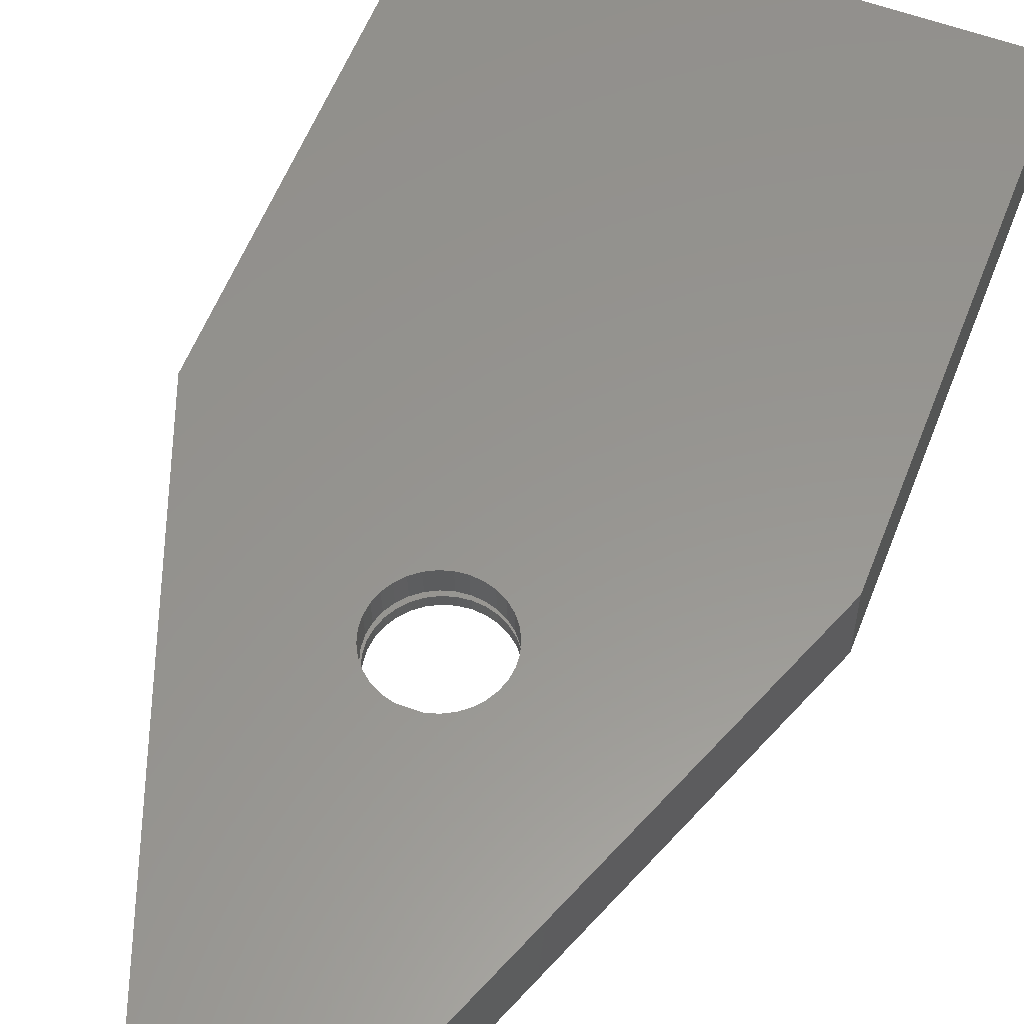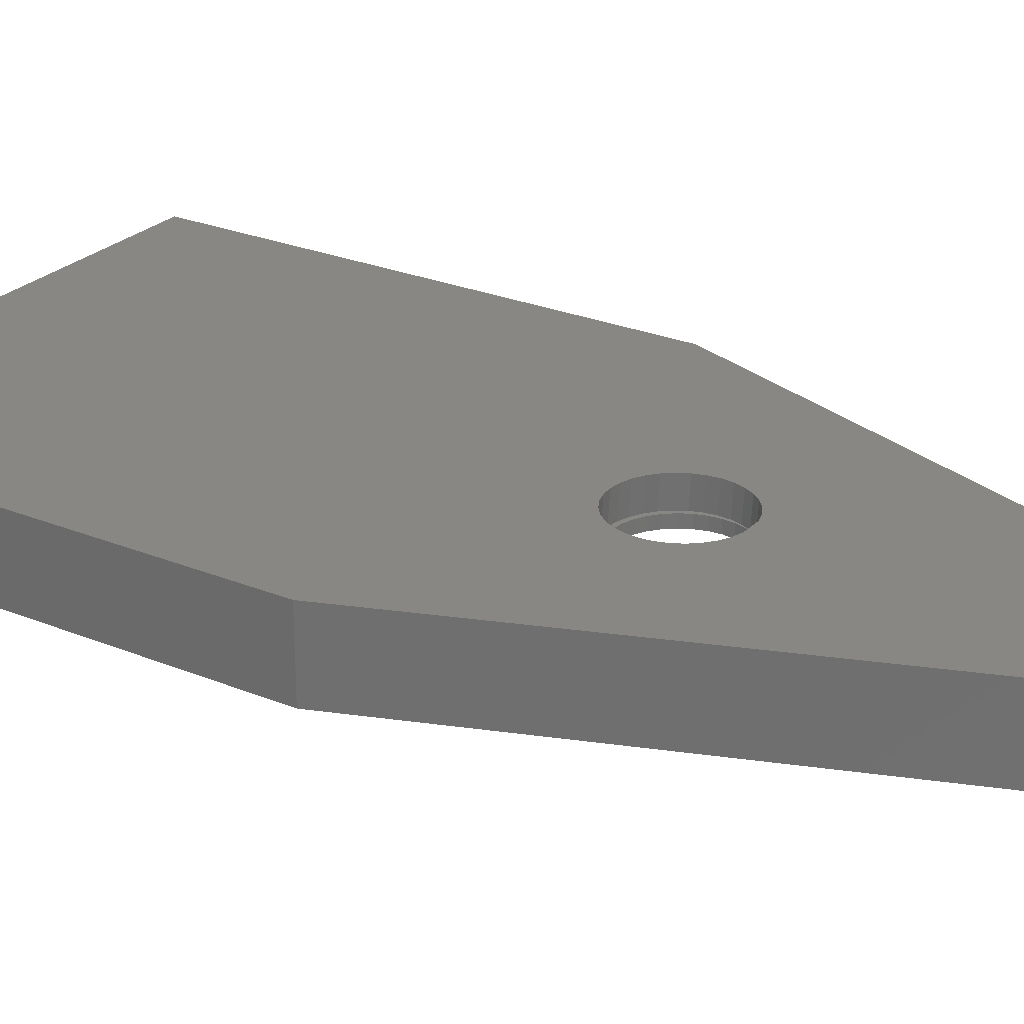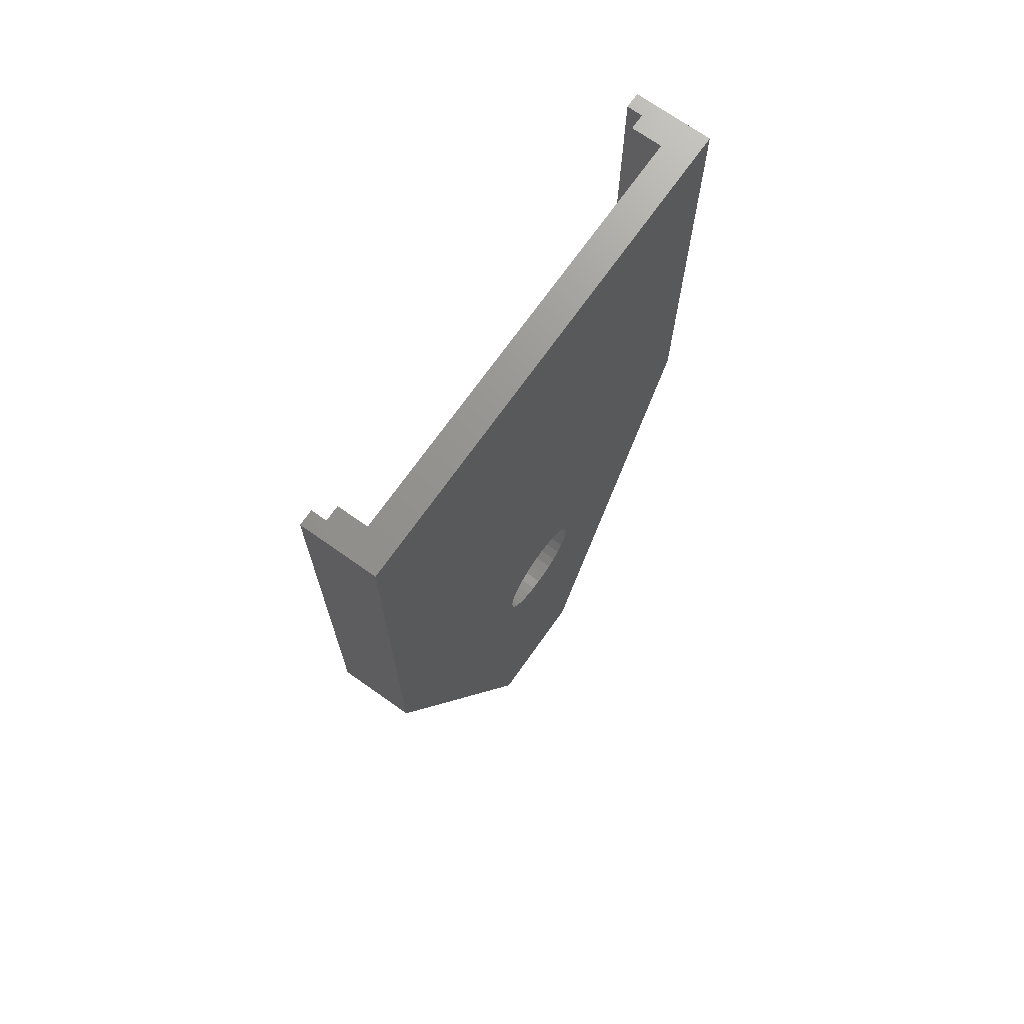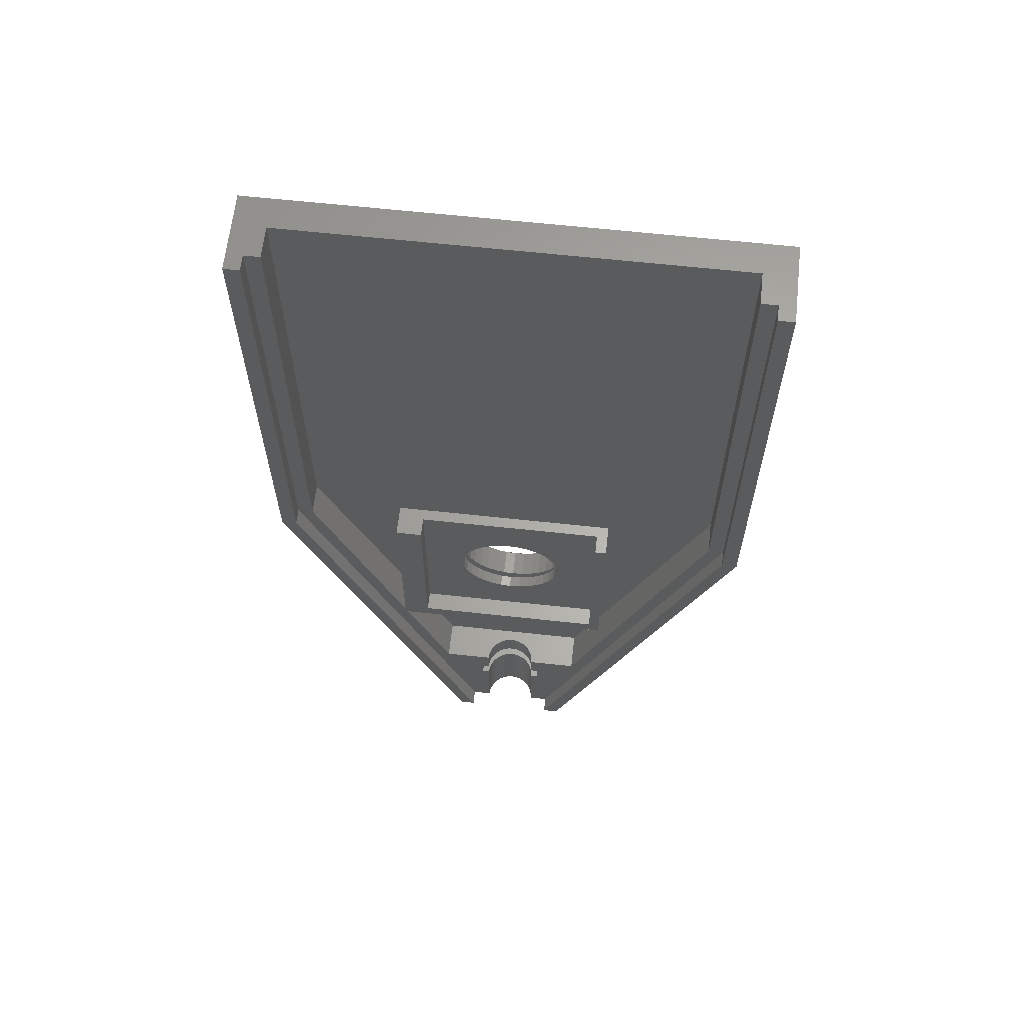
<metadata>
{"format":"stl","ext":"stl","renderer":"f3d","projection":"perspective","resolution":1024,"background":"white","views":[{"elev":57.8,"azim":-158.9,"up":"+Y"},{"elev":25.7,"azim":123.4,"up":"+Y"},{"elev":71.2,"azim":125.3,"up":"+Z"},{"elev":63.6,"azim":6.3,"up":"+Z"}]}
</metadata>
<code>
# stl→obj: 295 verts, 598 faces
v -43 -104.6 -25.5
v -55 -104.6 -57.5
v -54 -104.6 -57.5
v -42 -104.6 -25.5
v -42 -104.6 6.5
v -43 -104.6 6.5
v -43 -103.6 -25.5
v -43 -103.6 6.5
v -42 -103.6 6.5
v -42 -103.6 -25.5
v -54 -103.6 -57.5
v -55 -103.6 -57.5
v -62 -99.62 -57.5
v -62 -103.6 -57.5
v -74 -103.6 -25.5
v -74 -99.62 -25.5
v -72 -99.62 -25.5
v -61.5 -99.62 -34.11
v -61.43 -99.62 -34.79
v -61.23 -99.62 -35.45
v -60.91 -99.62 -36.06
v -60.47 -99.62 -36.59
v -59.94 -99.62 -37.03
v -59.34 -99.62 -37.35
v -58.68 -99.62 -37.55
v -58.66 -99.62 -37.55
v -57.34 -99.62 -37.55
v -57.32 -99.62 -37.55
v -56.66 -99.62 -37.35
v -56.06 -99.62 -37.03
v -55.53 -99.62 -36.59
v -55.09 -99.62 -36.06
v -54.77 -99.62 -35.45
v -54 -99.62 -57.5
v -42 -99.62 -25.5
v -56.66 -99.62 -30.87
v -57.32 -99.62 -30.67
v -58 -99.62 -30.6
v -58.68 -99.62 -30.67
v -59.34 -99.62 -30.87
v -59.94 -99.62 -31.19
v -60.47 -99.62 -31.63
v -60.91 -99.62 -32.16
v -61.23 -99.62 -32.77
v -61.43 -99.62 -33.43
v -54.5 -99.62 -34.11
v -54.57 -99.62 -33.43
v -54.77 -99.62 -32.77
v -55.09 -99.62 -32.16
v -55.53 -99.62 -31.63
v -56.06 -99.62 -31.19
v -54.57 -99.62 -34.79
v -53 -101.1 -49.5
v -56.25 -103.6 -49.5
v -53 -103.6 -49.5
v -56.28 -103.3 -49.5
v -56.38 -103 -49.5
v -56.54 -102.7 -49.5
v -56.76 -102.4 -49.5
v -57.03 -102.2 -49.5
v -57.33 -102 -49.5
v -57.66 -101.9 -49.5
v -58 -101.9 -49.5
v -58.34 -101.9 -49.5
v -63 -101.1 -49.5
v -63 -103.6 -49.5
v -58.67 -102 -49.5
v -58.97 -102.2 -49.5
v -59.24 -102.4 -49.5
v -59.46 -102.7 -49.5
v -59.62 -103 -49.5
v -59.72 -103.3 -49.5
v -59.75 -103.6 -49.5
v -72 -101.6 -25.5
v -65.96 -101.6 -41.61
v -66.13 -101.6 -41.16
v -66.13 -103.6 -41.16
v -72 -103.6 -25.5
v -65.96 -103.6 -41.61
v -61.5 -101.4 -34
v -61.43 -101.4 -34.68
v -61.23 -101.4 -35.34
v -60.91 -101.4 -35.95
v -60.47 -101.4 -36.48
v -59.94 -101.4 -36.92
v -59.34 -101.4 -37.24
v -58.68 -101.4 -37.44
v -58 -101.4 -37.51
v -57.32 -101.4 -37.44
v -56.66 -101.4 -37.24
v -56.06 -101.4 -36.92
v -55.53 -101.4 -36.48
v -55.09 -101.4 -35.95
v -56.66 -101.5 -30.75
v -44 -101.6 -25.5
v -57.32 -101.5 -30.55
v -58 -101.5 -30.49
v -58.68 -101.5 -30.55
v -59.34 -101.5 -30.75
v -59.94 -101.5 -31.08
v -60.47 -101.5 -31.51
v -60.91 -101.5 -32.05
v -61.23 -101.5 -32.65
v -61.43 -101.5 -33.31
v -54.5 -101.4 -34
v -54.57 -101.5 -33.31
v -54.77 -101.5 -32.65
v -55.09 -101.5 -32.05
v -55.53 -101.5 -31.51
v -56.06 -101.5 -31.08
v -54.77 -101.4 -35.34
v -54.57 -101.4 -34.68
v -44 -103.6 -25.5
v -56.25 -103.6 -51.3
v -56.28 -103.3 -51.3
v -56.38 -103 -51.3
v -56.54 -102.7 -51.3
v -56.76 -102.4 -51.3
v -57.03 -102.2 -51.3
v -57.33 -102 -51.3
v -57.66 -101.9 -51.3
v -58 -101.9 -51.3
v -58.34 -101.9 -51.3
v -58.67 -102 -51.3
v -58.97 -102.2 -51.3
v -59.24 -102.4 -51.3
v -59.46 -102.7 -51.3
v -59.62 -103 -51.3
v -59.72 -103.3 -51.3
v -59.75 -103.6 -51.3
v -56.28 -103.3 -57.5
v -56.25 -103.6 -52.5
v -56.28 -103.3 -52.5
v -56.25 -103.6 -57.5
v -56.38 -103 -57.5
v -56.38 -103 -52.5
v -56.54 -102.7 -57.5
v -56.54 -102.7 -52.5
v -56.76 -102.4 -57.5
v -56.76 -102.4 -52.5
v -57.03 -102.2 -57.5
v -57.03 -102.2 -52.5
v -57.33 -102 -57.5
v -57.33 -102 -52.5
v -57.66 -101.9 -57.5
v -57.66 -101.9 -52.5
v -58 -101.9 -57.5
v -58 -101.9 -52.5
v -58.34 -101.9 -57.5
v -58.34 -101.9 -52.5
v -58.67 -102 -57.5
v -58.67 -102 -52.5
v -58.97 -102.2 -57.5
v -58.97 -102.2 -52.5
v -59.24 -102.4 -57.5
v -59.24 -102.4 -52.5
v -59.46 -102.7 -57.5
v -59.46 -102.7 -52.5
v -59.62 -103 -57.5
v -59.62 -103 -52.5
v -59.72 -103.3 -57.5
v -59.72 -103.3 -52.5
v -59.75 -103.6 -57.5
v -59.75 -103.6 -52.5
v -58 -101.4 -52.5
v -58.44 -101.4 -52.5
v -57.56 -101.4 -52.5
v -57.14 -101.5 -52.5
v -58.86 -101.5 -52.5
v -56.75 -101.8 -52.5
v -59.25 -101.8 -52.5
v -56.13 -102.4 -52.5
v -56.41 -102 -52.5
v -55.75 -103.6 -52.5
v -55.79 -103.2 -52.5
v -55.92 -102.8 -52.5
v -59.87 -102.4 -52.5
v -59.59 -102 -52.5
v -60.21 -103.2 -52.5
v -60.08 -102.8 -52.5
v -60.25 -103.6 -52.5
v -55.75 -103.6 -51.3
v -55.79 -103.2 -51.3
v -55.92 -102.8 -51.3
v -56.13 -102.4 -51.3
v -56.41 -102 -51.3
v -56.75 -101.8 -51.3
v -57.14 -101.5 -51.3
v -57.56 -101.4 -51.3
v -58 -101.4 -51.3
v -58.44 -101.4 -51.3
v -58.86 -101.5 -51.3
v -59.25 -101.8 -51.3
v -59.59 -102 -51.3
v -59.87 -102.4 -51.3
v -60.08 -102.8 -51.3
v -60.21 -103.2 -51.3
v -60.25 -103.6 -51.3
v -58 -99.63 -37.62
v -58.33 -99.63 -37.6
v -57.67 -99.63 -37.6
v -51.88 -102.4 -40.61
v -64.38 -103.6 -40.61
v -51.88 -103.6 -40.61
v -64.38 -102.4 -40.61
v -51.88 -102.4 -27.61
v -51.88 -103.6 -27.61
v -64.38 -103.6 -27.61
v -64.38 -102.4 -27.61
v -56.79 -102.4 -30.93
v -57.45 -102.4 -30.74
v -58.13 -102.4 -30.67
v -58.81 -102.4 -30.74
v -59.47 -102.4 -30.93
v -60.07 -102.4 -31.26
v -60.6 -102.4 -31.69
v -61.04 -102.4 -32.22
v -61.36 -102.4 -32.83
v -61.56 -102.4 -33.49
v -61.63 -102.4 -34.17
v -54.9 -102.4 -35.51
v -54.7 -102.4 -34.85
v -54.63 -102.4 -34.17
v -54.7 -102.4 -33.49
v -54.9 -102.4 -32.83
v -55.22 -102.4 -32.22
v -55.65 -102.4 -31.69
v -56.18 -102.4 -31.26
v -61.56 -102.4 -34.85
v -61.36 -102.4 -35.51
v -61.04 -102.4 -36.11
v -60.6 -102.4 -36.64
v -60.07 -102.4 -37.08
v -59.47 -102.4 -37.4
v -58.81 -102.4 -37.6
v -58.13 -102.4 -37.67
v -57.45 -102.4 -37.6
v -56.79 -102.4 -37.4
v -56.18 -102.4 -37.08
v -55.65 -102.4 -36.64
v -55.22 -102.4 -36.11
v -58.81 -101.6 -37.6
v -58.13 -101.6 -37.67
v -59.47 -101.6 -37.4
v -60.07 -101.6 -37.08
v -60.6 -101.6 -36.64
v -61.04 -101.6 -36.11
v -61.36 -101.6 -35.51
v -61.56 -101.6 -34.85
v -61.63 -101.6 -34.17
v -61.56 -101.6 -33.49
v -61.36 -101.6 -32.83
v -61.04 -101.6 -32.22
v -60.6 -101.6 -31.69
v -60.07 -101.6 -31.26
v -59.47 -101.6 -30.93
v -58.81 -101.6 -30.74
v -58.13 -101.6 -30.67
v -57.45 -101.6 -30.74
v -56.79 -101.6 -30.93
v -56.18 -101.6 -31.26
v -55.65 -101.6 -31.69
v -55.22 -101.6 -32.22
v -54.9 -101.6 -32.83
v -54.7 -101.6 -33.49
v -54.63 -101.6 -34.17
v -54.7 -101.6 -34.85
v -54.9 -101.6 -35.51
v -55.22 -101.6 -36.11
v -55.65 -101.6 -36.64
v -56.18 -101.6 -37.08
v -56.79 -101.6 -37.4
v -57.45 -101.6 -37.6
v -51.13 -103.6 -41.61
v -51.13 -101.6 -41.61
v -51.13 -103.6 -27.61
v -51.13 -101.6 -27.61
v -66.13 -101.6 -27.61
v -66.13 -103.6 -27.61
v -72 -101.6 6.5
v -72 -103.6 6.5
v -44 -101.6 6.5
v -44 -103.6 6.5
v -42 -99.62 6.5
v -74 -99.62 6.5
v -74 -103.6 6.5
v -73 -103.6 -25.5
v -61 -103.6 -57.5
v -73 -103.6 6.5
v -73 -104.6 -25.5
v -73 -104.6 6.5
v -74 -104.6 6.5
v -74 -104.6 -25.5
v -62 -104.6 -57.5
v -61 -104.6 -57.5
f 1 2 3
f 1 3 4
f 1 4 5
f 1 5 6
f 7 8 9
f 7 9 10
f 7 10 11
f 7 11 12
f 6 8 7
f 6 7 1
f 1 7 12
f 1 12 2
f 2 12 11
f 2 11 3
f 3 11 10
f 3 10 4
f 4 10 9
f 4 9 5
f 5 9 8
f 5 8 6
f 13 14 15
f 13 15 16
f 13 16 17
f 13 17 18
f 13 18 19
f 13 19 20
f 13 20 21
f 13 21 22
f 13 22 23
f 13 23 24
f 13 24 25
f 13 25 26
f 13 26 27
f 13 27 28
f 13 28 29
f 13 29 30
f 13 30 31
f 13 31 32
f 13 32 33
f 13 33 34
f 17 35 36
f 17 36 37
f 17 37 38
f 17 38 39
f 17 39 40
f 17 40 41
f 17 41 42
f 17 42 43
f 17 43 44
f 17 44 45
f 17 45 18
f 35 34 46
f 35 46 47
f 35 47 48
f 35 48 49
f 35 49 50
f 35 50 51
f 35 51 36
f 52 46 34
f 52 34 33
f 34 35 10
f 34 10 11
f 53 54 55
f 53 56 54
f 53 57 56
f 53 58 57
f 53 59 58
f 53 60 59
f 53 61 60
f 53 62 61
f 53 63 62
f 53 64 63
f 53 65 64
f 66 67 65
f 66 68 67
f 66 69 68
f 66 70 69
f 66 71 70
f 66 72 71
f 66 73 72
f 67 64 65
f 74 75 65
f 74 75 76
f 74 77 76
f 74 78 77
f 75 66 65
f 75 79 66
f 65 80 74
f 65 81 80
f 65 82 81
f 65 83 82
f 65 84 83
f 65 85 84
f 65 86 85
f 65 87 86
f 65 88 87
f 65 89 88
f 65 90 89
f 65 91 90
f 65 92 91
f 65 93 92
f 65 53 93
f 74 94 95
f 74 96 94
f 74 97 96
f 74 98 97
f 74 99 98
f 74 100 99
f 74 101 100
f 74 102 101
f 74 103 102
f 74 104 103
f 74 80 104
f 95 105 53
f 95 106 105
f 95 107 106
f 95 108 107
f 95 109 108
f 95 110 109
f 95 94 110
f 53 111 93
f 53 112 111
f 53 105 112
f 55 95 53
f 55 113 95
f 56 114 54
f 56 115 114
f 57 115 56
f 57 116 115
f 58 116 57
f 58 117 116
f 59 117 58
f 59 118 117
f 60 118 59
f 60 119 118
f 61 119 60
f 61 120 119
f 62 120 61
f 62 121 120
f 63 121 62
f 63 122 121
f 64 122 63
f 64 123 122
f 67 123 64
f 67 124 123
f 68 124 67
f 68 125 124
f 69 125 68
f 69 126 125
f 70 126 69
f 70 127 126
f 71 127 70
f 71 128 127
f 72 128 71
f 72 129 128
f 73 129 72
f 73 130 129
f 131 132 133
f 131 134 132
f 135 133 136
f 135 131 133
f 137 136 138
f 137 135 136
f 139 138 140
f 139 137 138
f 141 140 142
f 141 139 140
f 143 142 144
f 143 141 142
f 145 144 146
f 145 143 144
f 147 146 148
f 147 145 146
f 149 148 150
f 149 147 148
f 151 150 152
f 151 149 150
f 153 152 154
f 153 151 152
f 155 154 156
f 155 153 154
f 157 156 158
f 157 155 156
f 159 158 160
f 159 157 158
f 161 160 162
f 161 159 160
f 163 162 164
f 163 161 162
f 165 166 167
f 167 166 168
f 166 169 168
f 168 169 170
f 169 171 170
f 170 171 148
f 171 150 148
f 138 172 140
f 140 172 142
f 172 173 142
f 142 173 144
f 173 170 144
f 144 170 146
f 170 148 146
f 174 175 133
f 133 175 136
f 175 176 136
f 136 176 138
f 176 172 138
f 156 154 177
f 177 154 178
f 154 152 178
f 178 152 171
f 152 150 171
f 162 160 179
f 179 160 180
f 160 158 180
f 180 158 177
f 158 156 177
f 164 179 181
f 164 162 179
f 133 132 174
f 182 175 174
f 182 183 175
f 183 176 175
f 183 184 176
f 184 172 176
f 184 185 172
f 185 173 172
f 185 186 173
f 186 170 173
f 186 187 170
f 187 168 170
f 187 188 168
f 188 167 168
f 188 189 167
f 189 165 167
f 189 190 165
f 190 166 165
f 190 191 166
f 191 169 166
f 191 192 169
f 192 171 169
f 192 193 171
f 193 178 171
f 193 194 178
f 194 177 178
f 194 195 177
f 195 180 177
f 195 196 180
f 196 179 180
f 196 197 179
f 197 181 179
f 197 198 181
f 118 184 117
f 117 184 116
f 184 183 116
f 116 183 115
f 183 182 115
f 115 182 114
f 121 186 120
f 120 186 119
f 186 185 119
f 119 185 118
f 185 184 118
f 125 194 124
f 124 194 123
f 194 193 123
f 123 193 122
f 193 187 122
f 122 187 121
f 187 186 121
f 127 128 196
f 196 128 197
f 128 129 197
f 197 129 198
f 129 130 198
f 126 195 125
f 126 196 195
f 126 127 196
f 190 189 191
f 191 189 192
f 189 188 192
f 192 188 193
f 188 187 193
f 125 195 194
f 199 87 88
f 199 25 87
f 199 26 25
f 199 200 26
f 24 87 25
f 24 86 87
f 23 86 24
f 23 85 86
f 22 85 23
f 22 84 85
f 21 84 22
f 21 83 84
f 20 83 21
f 20 82 83
f 19 82 20
f 19 81 82
f 18 81 19
f 18 80 81
f 45 80 18
f 45 104 80
f 44 104 45
f 44 103 104
f 43 103 44
f 43 102 103
f 42 102 43
f 42 101 102
f 41 101 42
f 41 100 101
f 40 100 41
f 40 99 100
f 39 99 40
f 39 98 99
f 38 98 39
f 38 97 98
f 37 97 38
f 37 96 97
f 36 96 37
f 36 94 96
f 51 94 36
f 51 110 94
f 50 110 51
f 50 109 110
f 49 109 50
f 49 108 109
f 48 108 49
f 48 107 108
f 47 107 48
f 47 106 107
f 46 106 47
f 46 105 106
f 52 105 46
f 52 112 105
f 33 112 52
f 33 111 112
f 32 111 33
f 32 93 111
f 31 93 32
f 31 92 93
f 30 92 31
f 30 91 92
f 29 91 30
f 29 90 91
f 28 90 29
f 28 89 90
f 199 27 201
f 199 28 27
f 199 89 28
f 199 88 89
f 27 199 201
f 27 200 199
f 27 26 200
f 202 203 204
f 202 205 203
f 204 206 202
f 204 207 206
f 205 208 203
f 205 209 208
f 209 210 206
f 209 211 210
f 209 212 211
f 209 213 212
f 209 214 213
f 209 215 214
f 209 216 215
f 209 217 216
f 209 218 217
f 209 219 218
f 209 220 219
f 209 205 220
f 206 221 202
f 206 222 221
f 206 223 222
f 206 224 223
f 206 225 224
f 206 226 225
f 206 227 226
f 206 228 227
f 206 210 228
f 205 229 220
f 205 230 229
f 205 231 230
f 205 232 231
f 205 233 232
f 205 234 233
f 205 235 234
f 205 236 235
f 205 237 236
f 205 238 237
f 205 202 238
f 202 239 238
f 202 240 239
f 202 241 240
f 202 221 241
f 242 236 243
f 242 235 236
f 244 235 242
f 244 234 235
f 245 234 244
f 245 233 234
f 246 233 245
f 246 232 233
f 247 232 246
f 247 231 232
f 248 231 247
f 248 230 231
f 249 230 248
f 249 229 230
f 250 229 249
f 250 220 229
f 251 220 250
f 251 219 220
f 252 219 251
f 252 218 219
f 253 218 252
f 253 217 218
f 254 217 253
f 254 216 217
f 255 216 254
f 255 215 216
f 256 215 255
f 256 214 215
f 257 214 256
f 257 213 214
f 258 213 257
f 258 212 213
f 259 212 258
f 259 211 212
f 260 211 259
f 260 210 211
f 261 210 260
f 261 228 210
f 262 228 261
f 262 227 228
f 263 227 262
f 263 226 227
f 264 226 263
f 264 225 226
f 265 225 264
f 265 224 225
f 266 224 265
f 266 223 224
f 267 223 266
f 267 222 223
f 268 222 267
f 268 221 222
f 269 221 268
f 269 241 221
f 270 241 269
f 270 240 241
f 271 240 270
f 271 239 240
f 272 239 271
f 272 238 239
f 273 238 272
f 273 237 238
f 243 237 273
f 243 236 237
f 274 79 75
f 274 75 275
f 207 276 206
f 276 277 206
f 206 277 209
f 277 278 209
f 209 278 208
f 278 279 208
f 275 277 276
f 275 276 274
f 76 77 279
f 76 279 278
f 278 277 260
f 278 260 259
f 278 259 258
f 278 258 257
f 278 257 256
f 278 256 255
f 278 255 254
f 278 254 253
f 278 253 252
f 278 252 251
f 278 251 250
f 278 250 75
f 278 75 76
f 277 275 268
f 277 268 267
f 277 267 266
f 277 266 265
f 277 265 264
f 277 264 263
f 277 263 262
f 277 262 261
f 277 261 260
f 75 250 249
f 75 249 248
f 75 248 247
f 75 247 246
f 75 246 245
f 75 245 244
f 75 244 242
f 75 242 243
f 75 243 273
f 75 273 272
f 75 272 275
f 275 272 271
f 275 271 270
f 275 270 269
f 275 269 268
f 280 78 74
f 280 281 78
f 282 113 283
f 282 95 113
f 280 95 282
f 280 74 95
f 284 35 17
f 284 17 16
f 284 16 285
f 132 134 174
f 134 11 174
f 174 11 182
f 11 54 182
f 182 54 114
f 9 283 10
f 283 113 10
f 10 113 11
f 113 55 11
f 11 55 54
f 283 9 282
f 9 284 282
f 282 284 280
f 284 285 280
f 280 285 281
f 285 286 281
f 13 34 143
f 13 143 145
f 13 145 147
f 13 147 149
f 13 149 151
f 13 151 153
f 13 153 155
f 13 155 157
f 13 157 159
f 13 159 161
f 13 161 163
f 13 163 14
f 34 11 134
f 34 134 131
f 34 131 135
f 34 135 137
f 34 137 139
f 34 139 141
f 34 141 143
f 285 16 15
f 285 15 286
f 279 77 79
f 77 15 79
f 79 15 66
f 15 14 66
f 66 14 181
f 14 163 181
f 181 163 164
f 276 207 274
f 207 204 274
f 274 204 79
f 204 203 79
f 79 203 279
f 203 208 279
f 78 281 286
f 78 286 15
f 78 15 77
f 66 181 198
f 66 198 130
f 66 130 73
f 9 10 35
f 9 35 284
f 287 288 14
f 287 14 15
f 287 15 286
f 287 286 289
f 290 291 292
f 290 292 293
f 290 293 294
f 290 294 295
f 289 291 290
f 289 290 287
f 287 290 295
f 287 295 288
f 288 295 294
f 288 294 14
f 14 294 293
f 14 293 15
f 15 293 292
f 15 292 286
f 286 292 291
f 286 291 289

</code>
